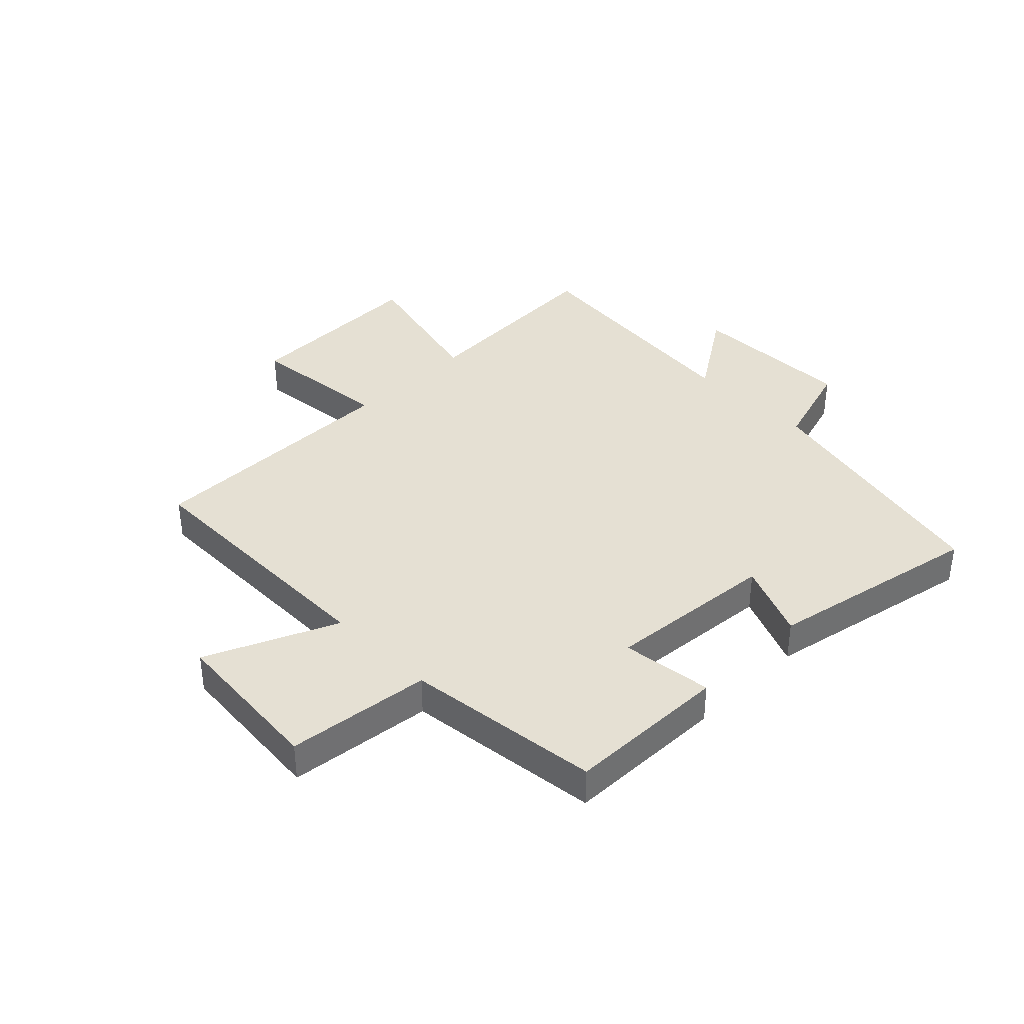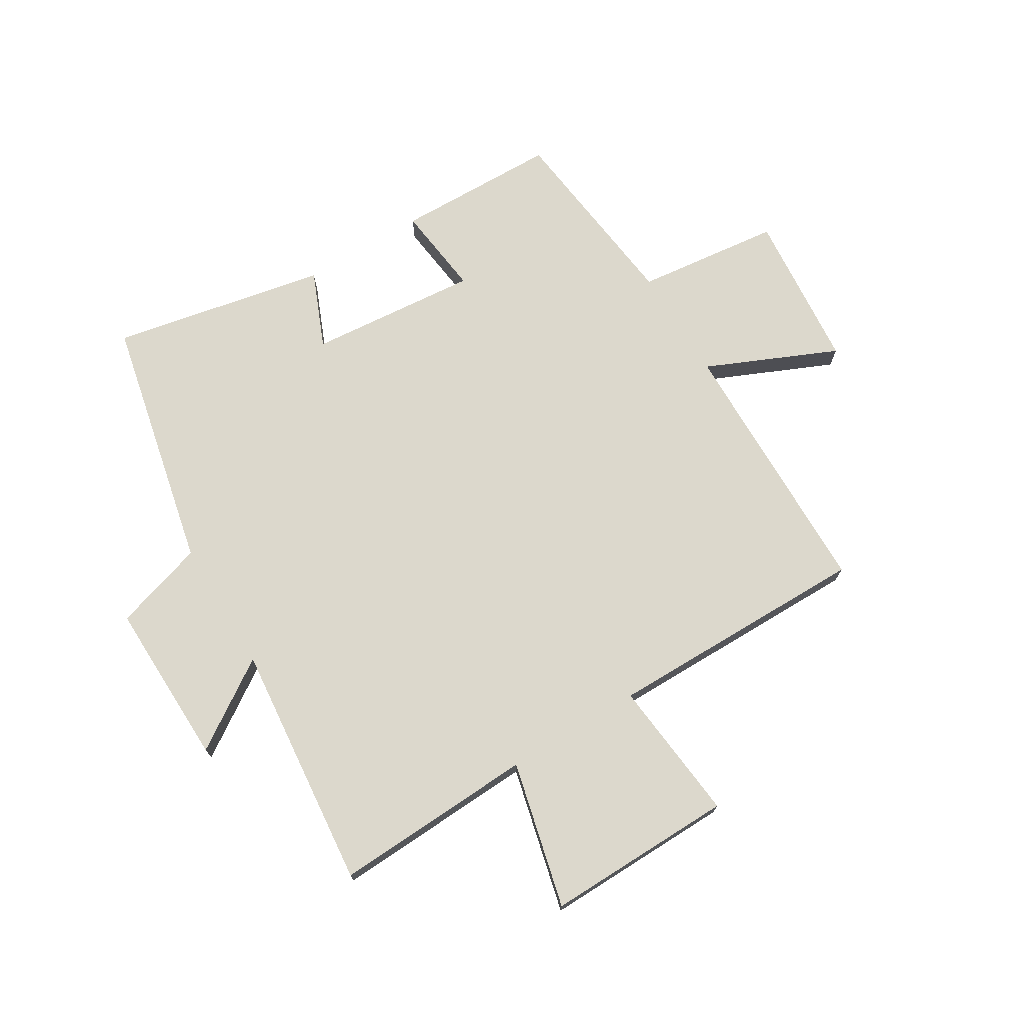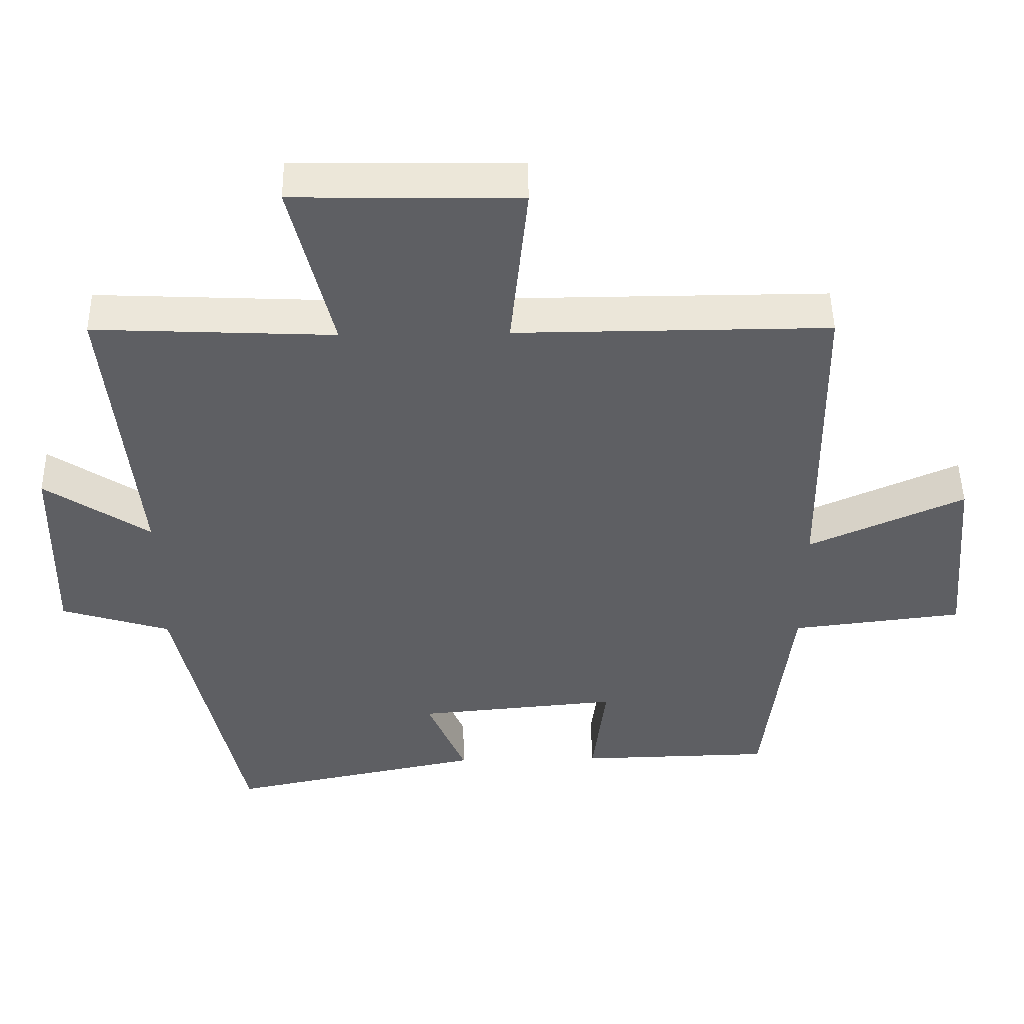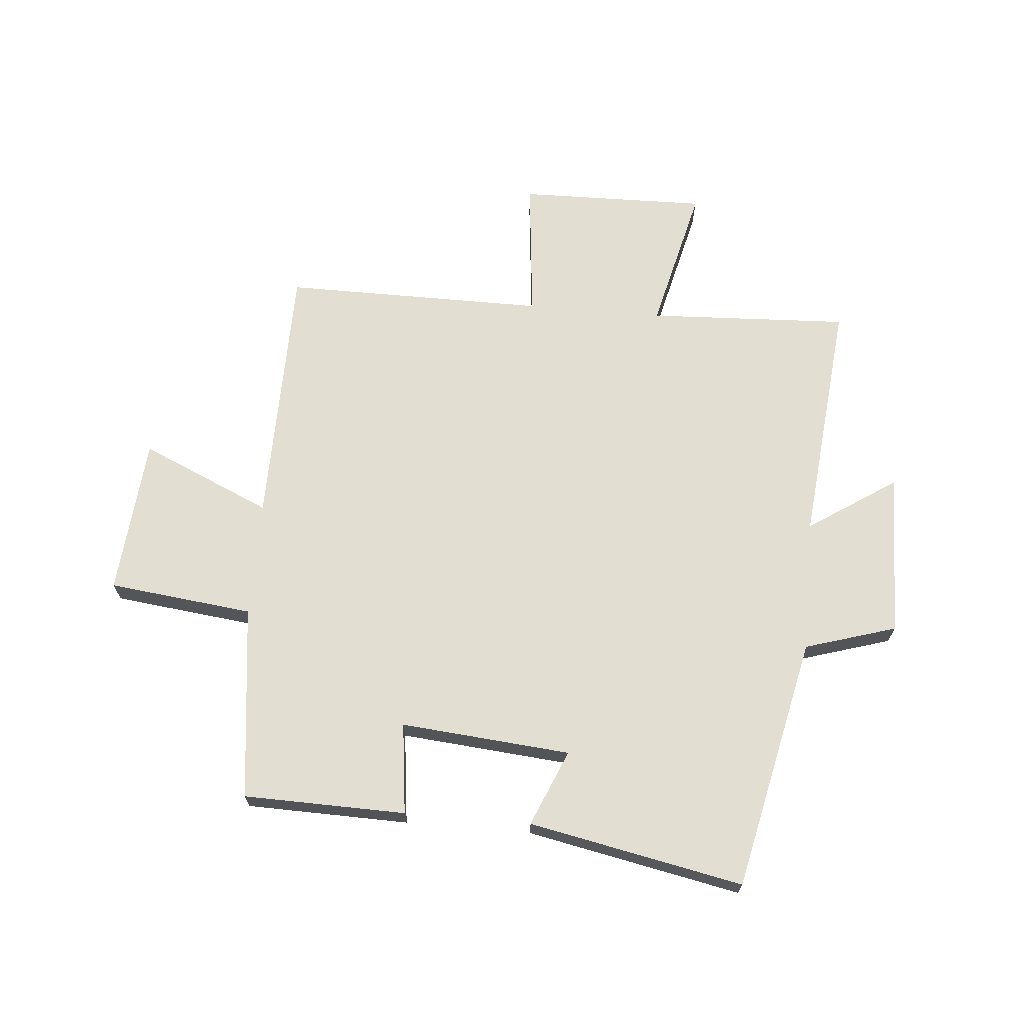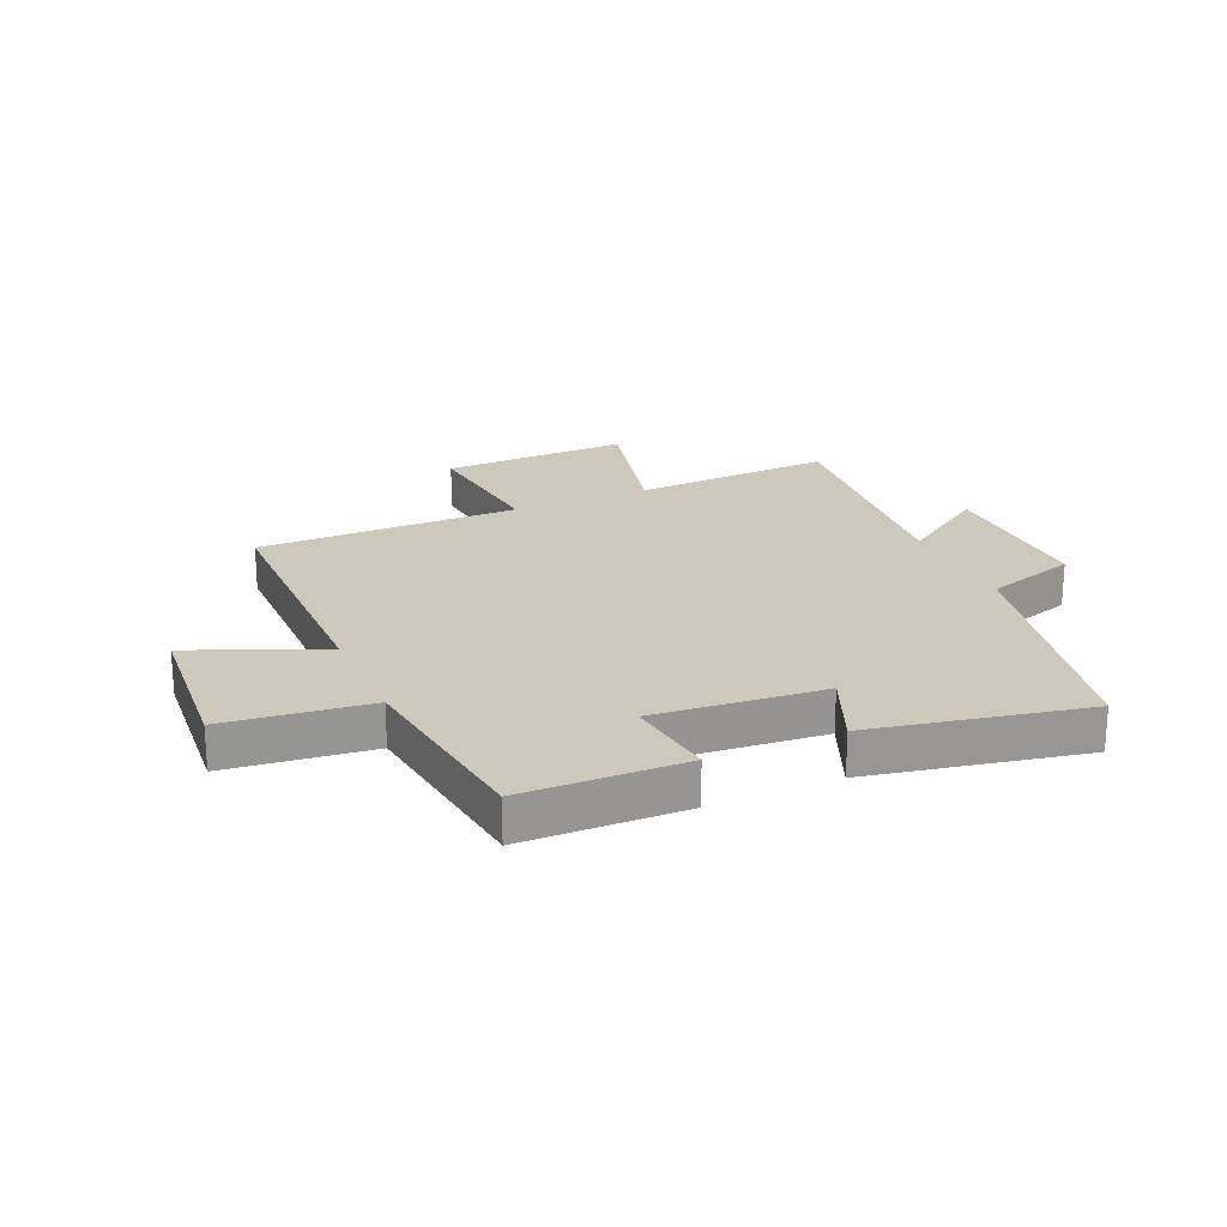
<metadata>
{"format":"obj","ext":"obj","renderer":"f3d","projection":"perspective","resolution":1024,"background":"white","views":[{"elev":37.9,"azim":135.2,"up":"+Y"},{"elev":72.7,"azim":-31.3,"up":"+Y"},{"elev":48.1,"azim":-1.0,"up":"+Z"},{"elev":68.0,"azim":-175.1,"up":"+Y"},{"elev":22.2,"azim":156.0,"up":"+Y"}]}
</metadata>
<code>
v -0.542 0.07 0.516
v -0.196 0.07 0.5
v -0.257 0.07 0.751
v 0.067 0.07 0.745
v 0.042 0.07 0.5
v 0.494 0.07 0.502
v 0.5 0.07 0.044
v 0.724 0.07 0.143
v 0.748 0.07 -0.129
v 0.5 0.07 -0.158
v 0.46 0.07 -0.494
v 0.181 0.07 -0.5
v 0.2 0.07 -0.343
v -0.092 0.07 -0.369
v -0.037 0.07 -0.5
v -0.405 0.07 -0.574
v -0.5 0.07 -0.139
v -0.657 0.07 -0.091
v -0.651 0.07 0.193
v -0.5 0.07 0.093
v -0.542 0 0.516
v -0.196 0 0.5
v -0.257 0 0.751
v 0.067 0 0.745
v 0.042 0 0.5
v 0.494 0 0.502
v 0.5 0 0.044
v 0.724 0 0.143
v 0.748 0 -0.129
v 0.5 0 -0.158
v 0.46 0 -0.494
v 0.181 0 -0.5
v 0.2 0 -0.343
v -0.092 0 -0.369
v -0.037 0 -0.5
v -0.405 0 -0.574
v -0.5 0 -0.139
v -0.657 0 -0.091
v -0.651 0 0.193
v -0.5 0 0.093
f 17 18 19 20
f 15 16 17 20
f 14 15 20 1
f 13 14 1 2
f 10 11 12 13
f 10 13 2 3
f 7 8 9 10
f 5 6 7 10
f 5 10 3
f 3 4 5
f 40 39 38 37
f 40 37 36 35
f 21 40 35 34
f 22 21 34 33
f 33 32 31 30
f 23 22 33 30
f 30 29 28 27
f 30 27 26 25
f 23 30 25
f 25 24 23
f 1 21 22 2
f 2 22 23 3
f 3 23 24 4
f 4 24 25 5
f 5 25 26 6
f 6 26 27 7
f 7 27 28 8
f 8 28 29 9
f 9 29 30 10
f 10 30 31 11
f 11 31 32 12
f 12 32 33 13
f 13 33 34 14
f 14 34 35 15
f 15 35 36 16
f 16 36 37 17
f 17 37 38 18
f 18 38 39 19
f 19 39 40 20
f 20 40 21 1

</code>
